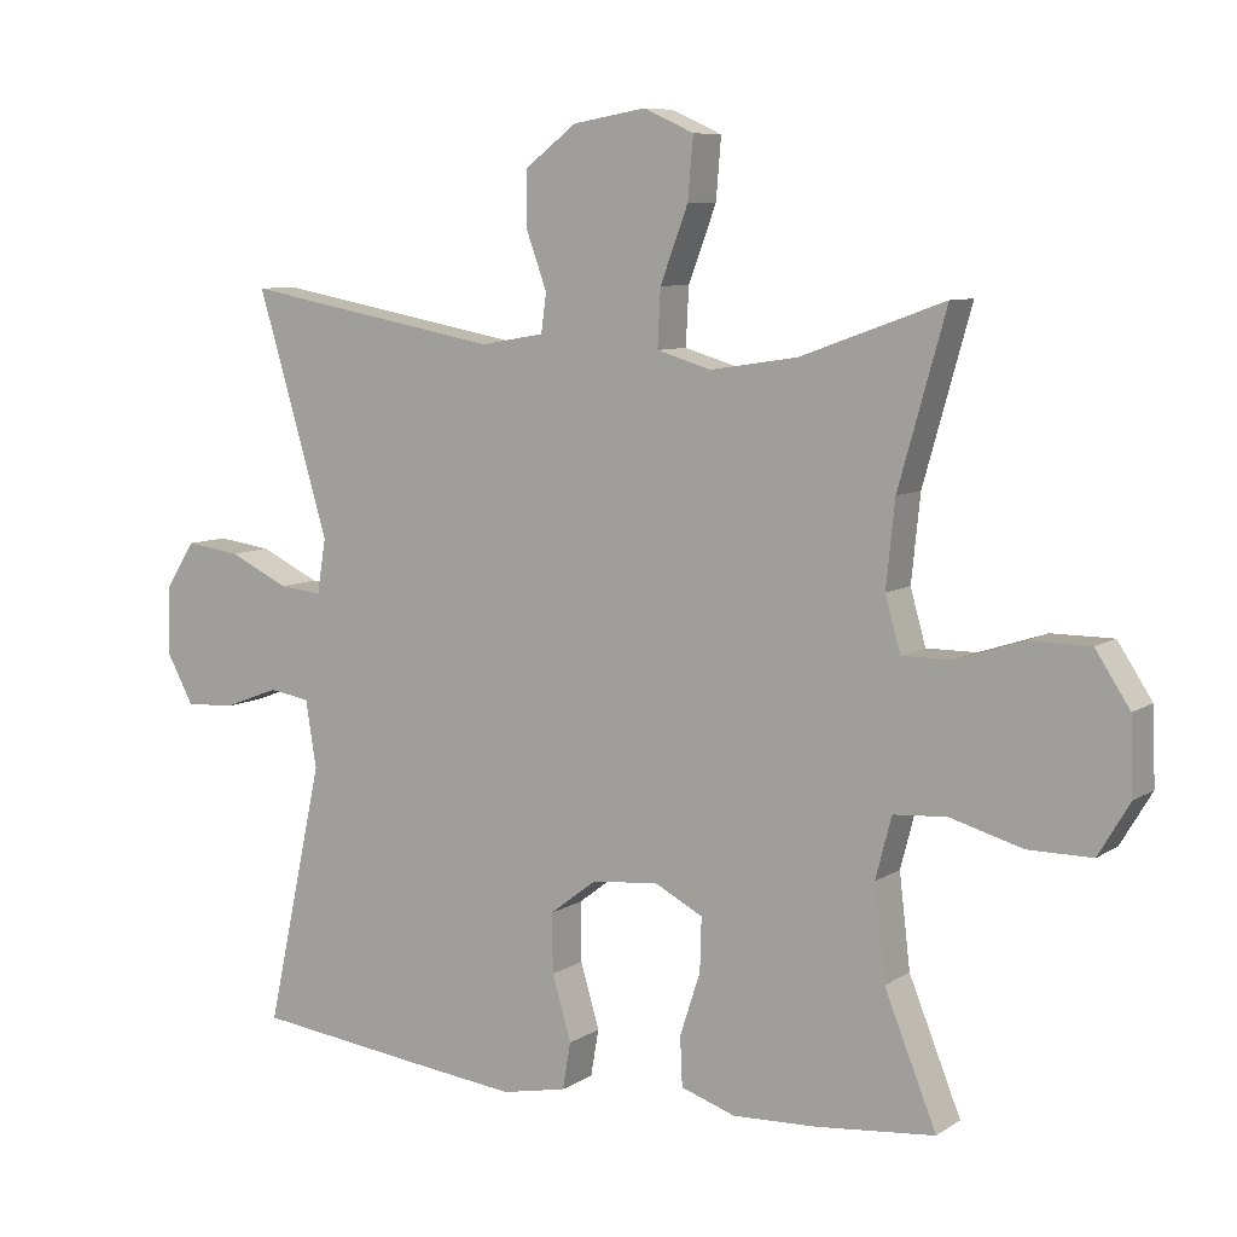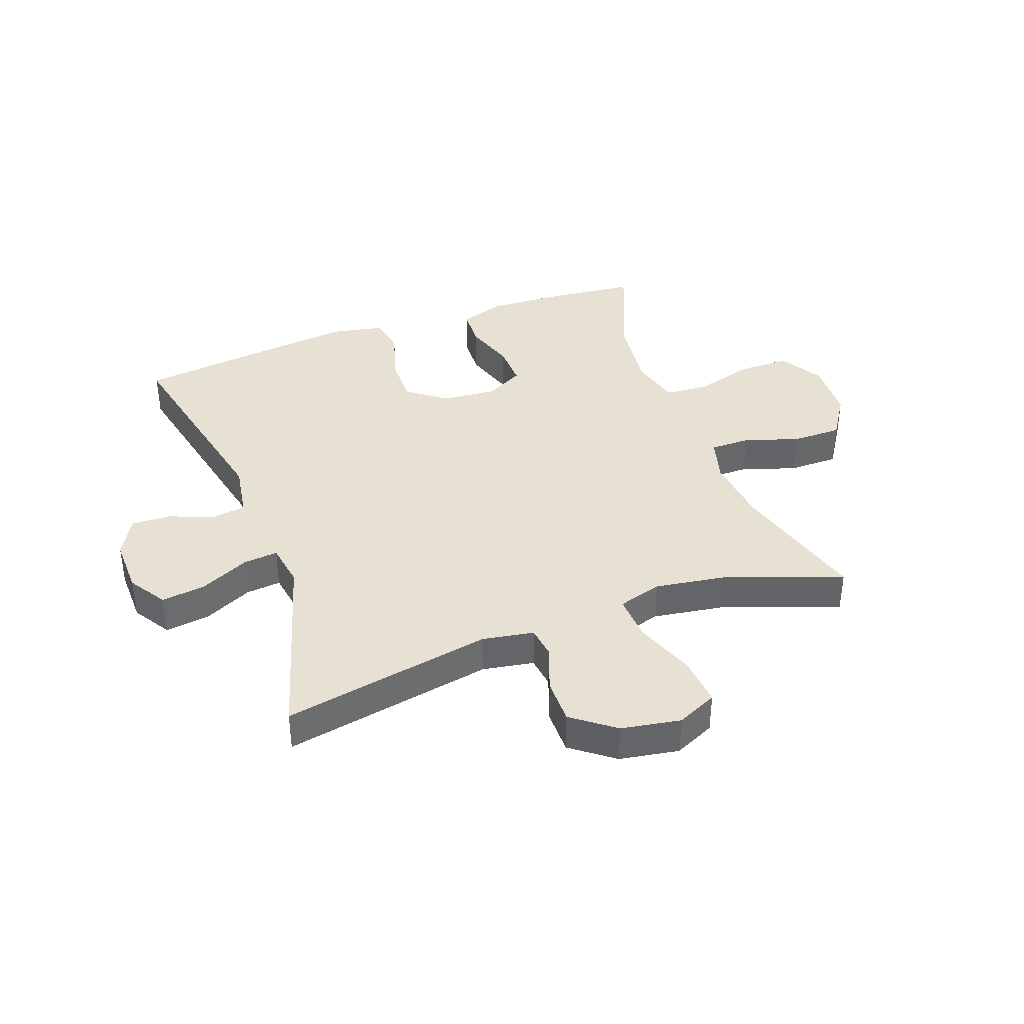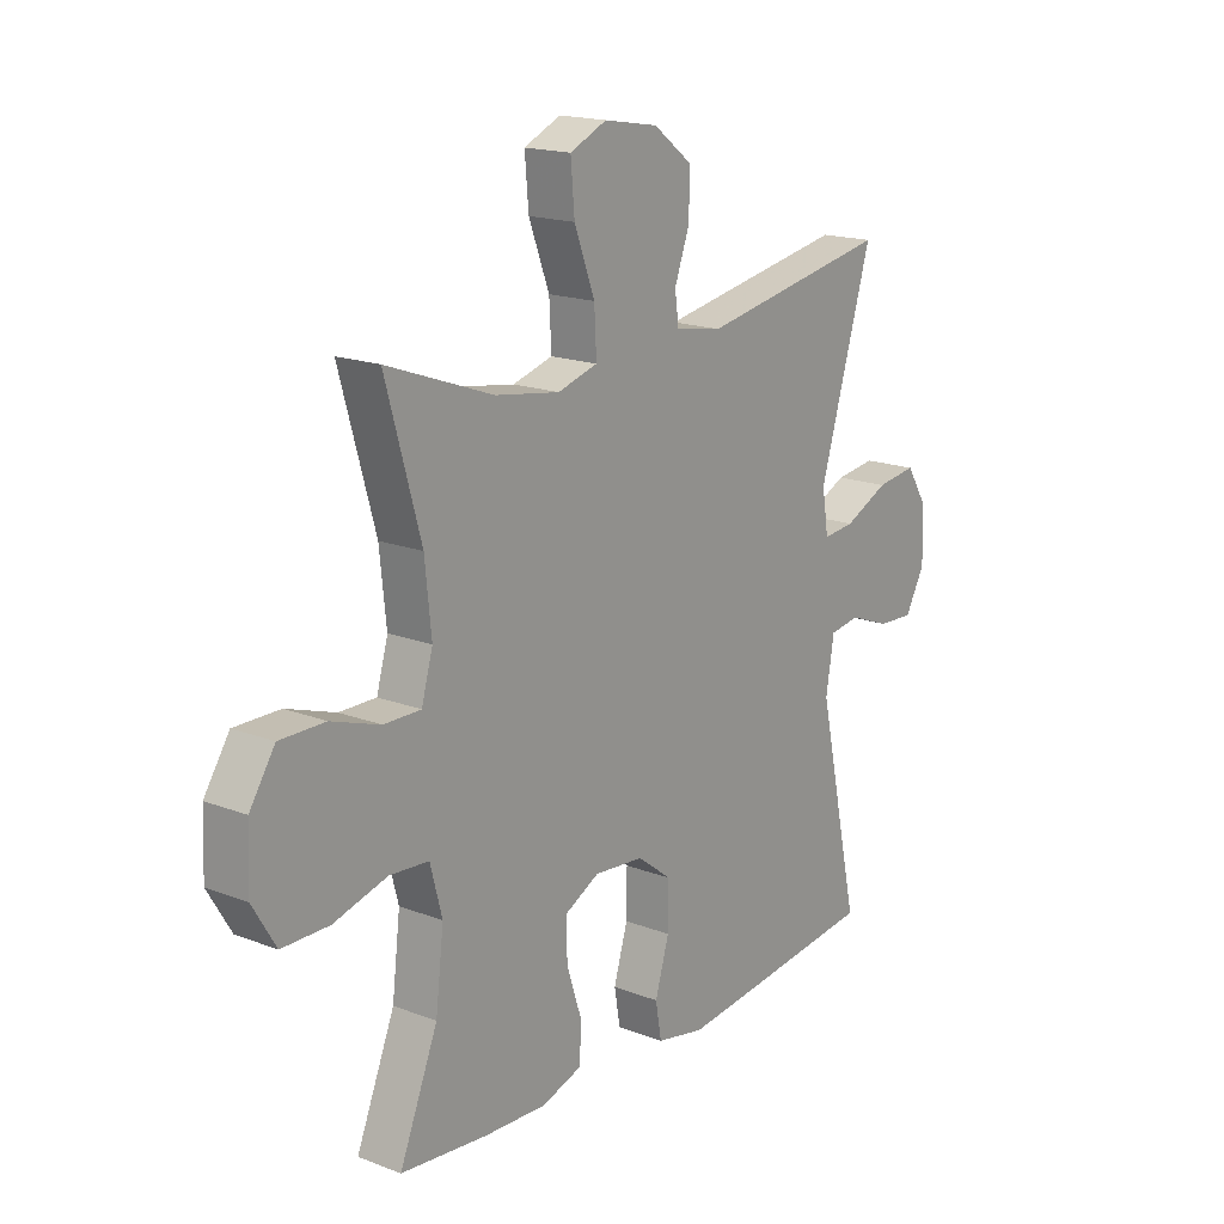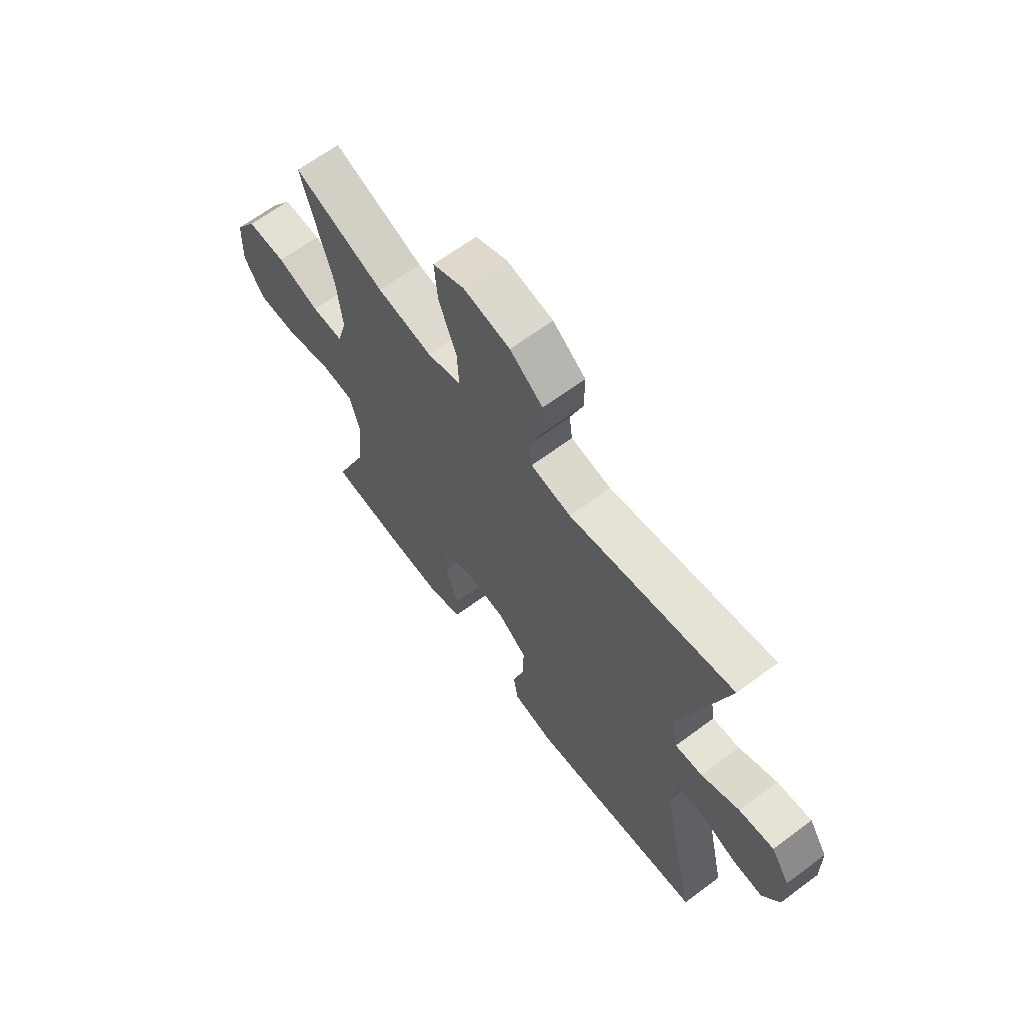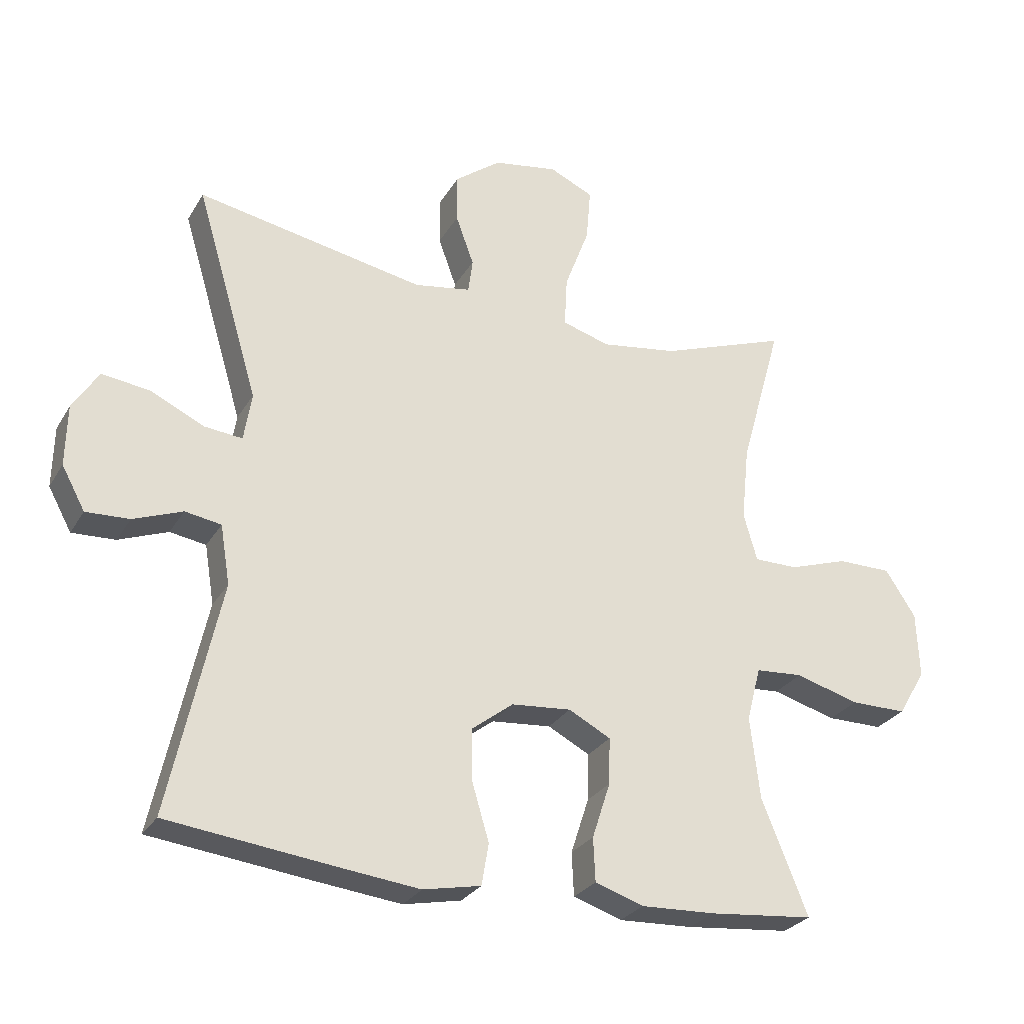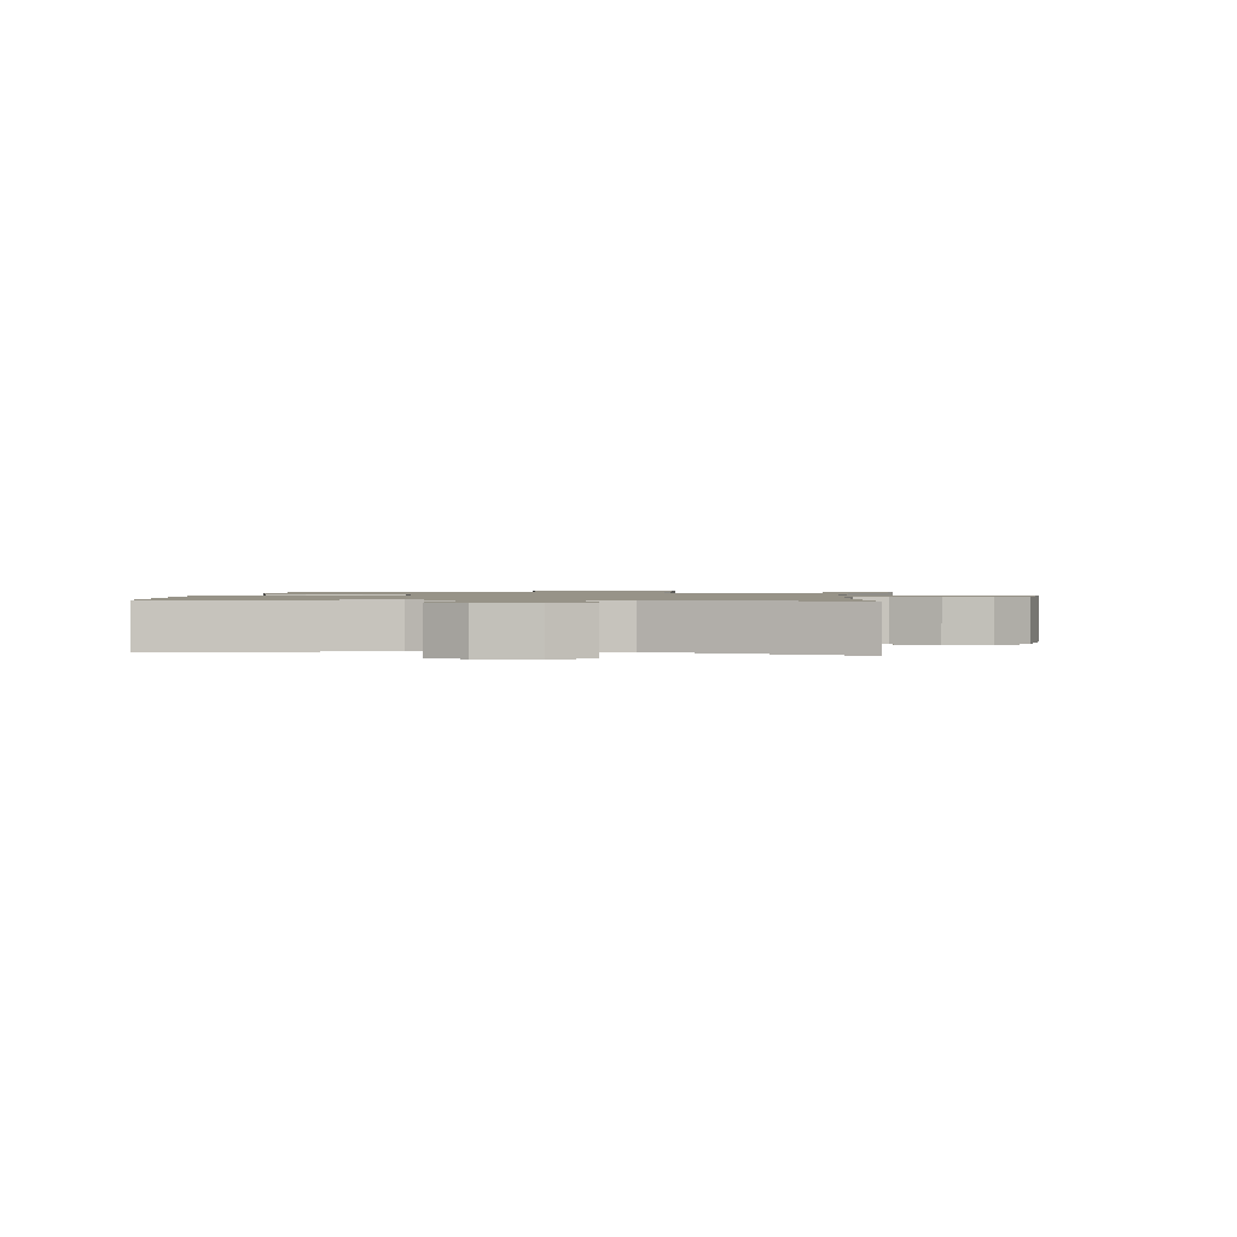
<metadata>
{"format":"obj","ext":"obj","renderer":"f3d","projection":"perspective","resolution":1024,"background":"white","views":[{"elev":8.0,"azim":31.0,"up":"+Z"},{"elev":38.9,"azim":-20.1,"up":"+Y"},{"elev":17.3,"azim":127.4,"up":"+Z"},{"elev":65.2,"azim":-126.8,"up":"+Z"},{"elev":-27.7,"azim":-24.8,"up":"+Z"},{"elev":1.3,"azim":-82.7,"up":"+Y"}]}
</metadata>
<code>
v 0.5 0.07 -0.5
v 0.338 0.07 -0.516
v 0.223 0.07 -0.521
v 0.148 0.07 -0.496
v 0.145 0.07 -0.429
v 0.173 0.07 -0.343
v 0.175 0.07 -0.271
v 0.11 0.07 -0.237
v 0.018 0.07 -0.245
v -0.046 0.07 -0.294
v -0.045 0.07 -0.375
v -0.019 0.07 -0.463
v -0.03 0.07 -0.527
v -0.119 0.07 -0.545
v -0.251 0.07 -0.53
v -0.5 0.07 -0.5
v -0.422 0.07 -0.142
v -0.437 0.07 -0.05
v -0.493 0.07 -0.041
v -0.569 0.07 -0.07
v -0.636 0.07 -0.073
v -0.672 0.07 -0.007
v -0.67 0.07 0.088
v -0.63 0.07 0.151
v -0.555 0.07 0.141
v -0.473 0.07 0.102
v -0.414 0.07 0.096
v -0.402 0.07 0.171
v -0.5 0.07 0.5
v -0.146 0.07 0.434
v -0.059 0.07 0.449
v -0.052 0.07 0.502
v -0.08 0.07 0.579
v -0.08 0.07 0.655
v -0.009 0.07 0.709
v 0.091 0.07 0.726
v 0.159 0.07 0.695
v 0.152 0.07 0.612
v 0.114 0.07 0.511
v 0.11 0.07 0.433
v 0.184 0.07 0.411
v 0.303 0.07 0.429
v 0.5 0.07 0.5
v 0.435 0.07 0.27
v 0.423 0.07 0.154
v 0.444 0.07 0.08
v 0.512 0.07 0.08
v 0.603 0.07 0.11
v 0.687 0.07 0.11
v 0.734 0.07 0.038
v 0.738 0.07 -0.064
v 0.695 0.07 -0.136
v 0.608 0.07 -0.136
v 0.509 0.07 -0.108
v 0.436 0.07 -0.113
v 0.414 0.07 -0.197
v 0.429 0.07 -0.324
v 0.5 0 -0.5
v 0.338 0 -0.516
v 0.223 0 -0.521
v 0.148 0 -0.496
v 0.145 0 -0.429
v 0.173 0 -0.343
v 0.175 0 -0.271
v 0.11 0 -0.237
v 0.018 0 -0.245
v -0.046 0 -0.294
v -0.045 0 -0.375
v -0.019 0 -0.463
v -0.03 0 -0.527
v -0.119 0 -0.545
v -0.251 0 -0.53
v -0.5 0 -0.5
v -0.422 0 -0.142
v -0.437 0 -0.05
v -0.493 0 -0.041
v -0.569 0 -0.07
v -0.636 0 -0.073
v -0.672 0 -0.007
v -0.67 0 0.088
v -0.63 0 0.151
v -0.555 0 0.141
v -0.473 0 0.102
v -0.414 0 0.096
v -0.402 0 0.171
v -0.5 0 0.5
v -0.146 0 0.434
v -0.059 0 0.449
v -0.052 0 0.502
v -0.08 0 0.579
v -0.08 0 0.655
v -0.009 0 0.709
v 0.091 0 0.726
v 0.159 0 0.695
v 0.152 0 0.612
v 0.114 0 0.511
v 0.11 0 0.433
v 0.184 0 0.411
v 0.303 0 0.429
v 0.5 0 0.5
v 0.435 0 0.27
v 0.423 0 0.154
v 0.444 0 0.08
v 0.512 0 0.08
v 0.603 0 0.11
v 0.687 0 0.11
v 0.734 0 0.038
v 0.738 0 -0.064
v 0.695 0 -0.136
v 0.608 0 -0.136
v 0.509 0 -0.108
v 0.436 0 -0.113
v 0.414 0 -0.197
v 0.429 0 -0.324
f 51 52 53 54
f 51 54 55
f 50 51 55
f 47 48 49 50
f 46 47 50 55
f 45 46 55 56
f 42 43 44
f 41 42 44 45
f 40 41 45 56
f 36 37 38 39
f 36 39 40
f 35 36 40
f 32 33 34 35
f 31 32 35 40
f 30 31 40 56
f 28 29 30 56
f 23 24 25 26
f 23 26 27
f 22 23 27
f 19 20 21 22
f 18 19 22 27
f 17 18 27 28
f 15 16 17
f 11 12 13 14
f 10 11 14 15
f 3 4 5 6
f 3 6 7
f 57 1 2 3
f 57 3 7
f 56 57 7 8
f 28 56 8 9
f 10 15 17 28
f 9 10 28
f 111 110 109 108
f 112 111 108
f 112 108 107
f 107 106 105 104
f 112 107 104 103
f 113 112 103 102
f 101 100 99
f 102 101 99 98
f 113 102 98 97
f 96 95 94 93
f 97 96 93
f 97 93 92
f 92 91 90 89
f 97 92 89 88
f 113 97 88 87
f 113 87 86 85
f 83 82 81 80
f 84 83 80
f 84 80 79
f 79 78 77 76
f 84 79 76 75
f 85 84 75 74
f 74 73 72
f 71 70 69 68
f 72 71 68 67
f 63 62 61 60
f 64 63 60
f 60 59 58 114
f 64 60 114
f 65 64 114 113
f 66 65 113 85
f 85 74 72 67
f 85 67 66
f 1 58 59 2
f 2 59 60 3
f 3 60 61 4
f 4 61 62 5
f 5 62 63 6
f 6 63 64 7
f 7 64 65 8
f 8 65 66 9
f 9 66 67 10
f 10 67 68 11
f 11 68 69 12
f 12 69 70 13
f 13 70 71 14
f 14 71 72 15
f 15 72 73 16
f 16 73 74 17
f 17 74 75 18
f 18 75 76 19
f 19 76 77 20
f 20 77 78 21
f 21 78 79 22
f 22 79 80 23
f 23 80 81 24
f 24 81 82 25
f 25 82 83 26
f 26 83 84 27
f 27 84 85 28
f 28 85 86 29
f 29 86 87 30
f 30 87 88 31
f 31 88 89 32
f 32 89 90 33
f 33 90 91 34
f 34 91 92 35
f 35 92 93 36
f 36 93 94 37
f 37 94 95 38
f 38 95 96 39
f 39 96 97 40
f 40 97 98 41
f 41 98 99 42
f 42 99 100 43
f 43 100 101 44
f 44 101 102 45
f 45 102 103 46
f 46 103 104 47
f 47 104 105 48
f 48 105 106 49
f 49 106 107 50
f 50 107 108 51
f 51 108 109 52
f 52 109 110 53
f 53 110 111 54
f 54 111 112 55
f 55 112 113 56
f 56 113 114 57
f 57 114 58 1

</code>
